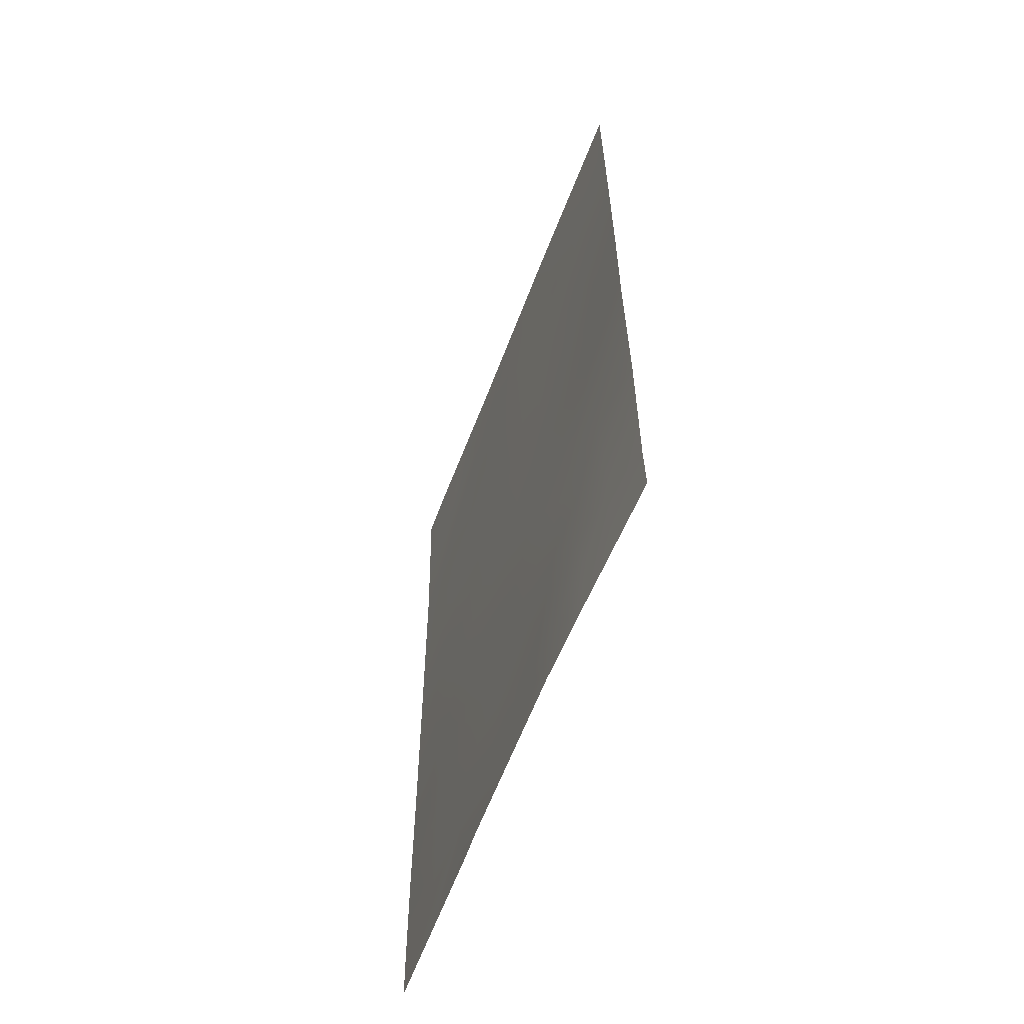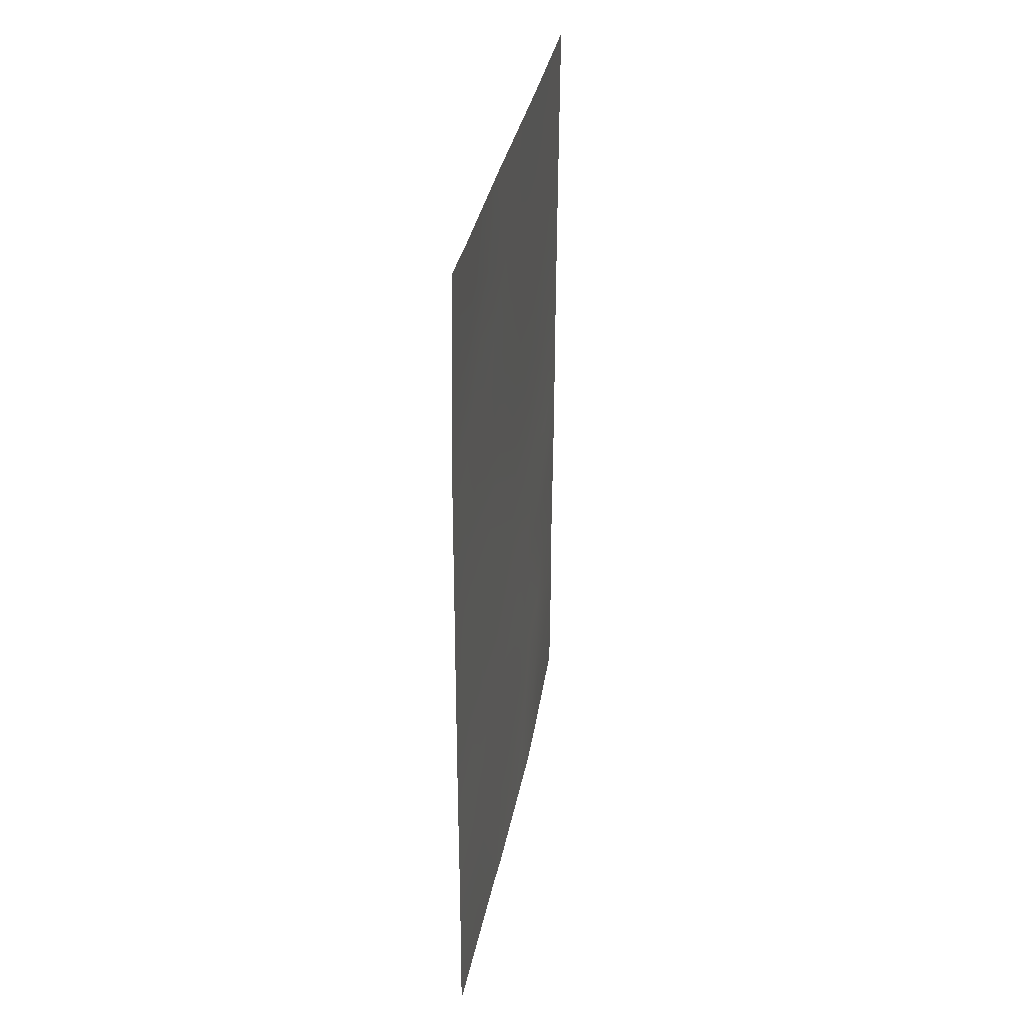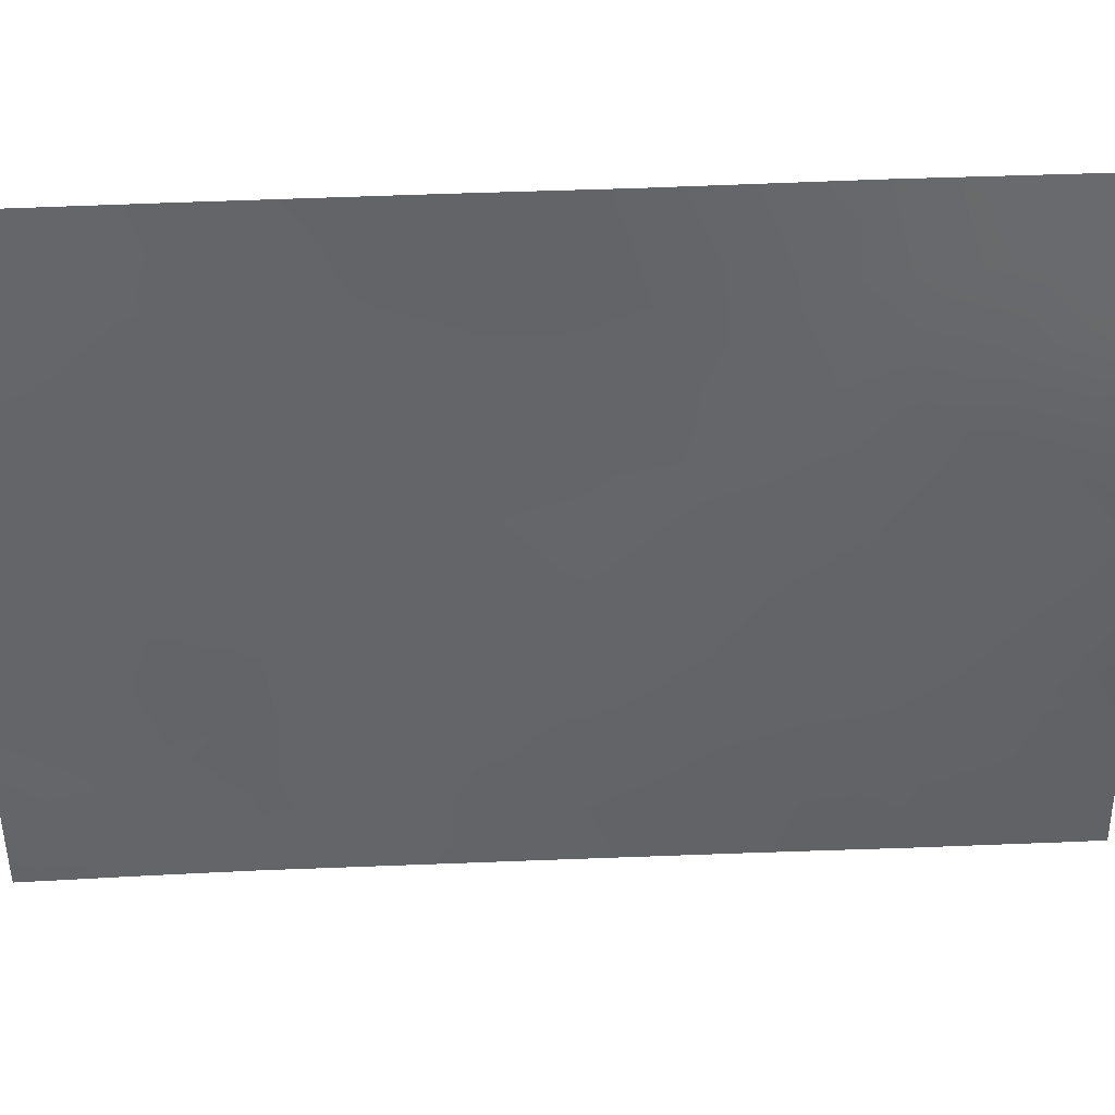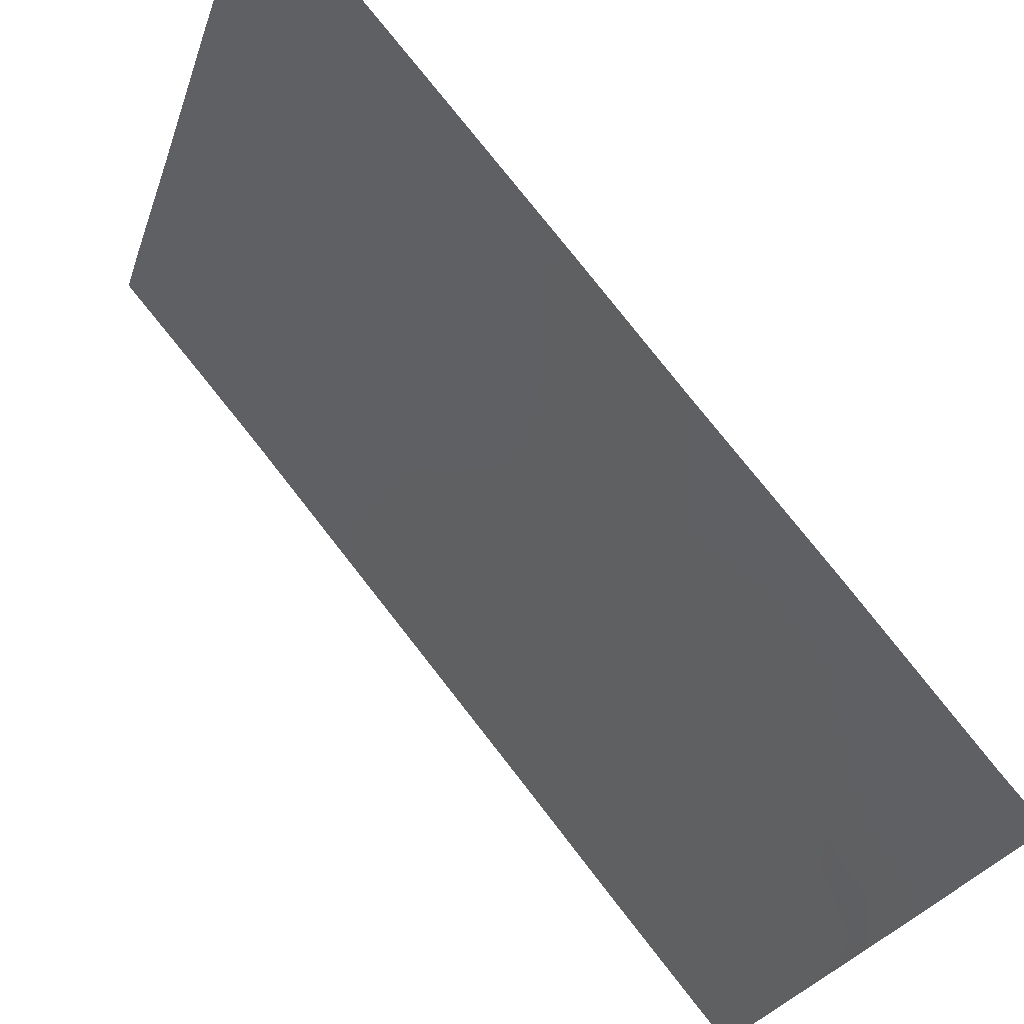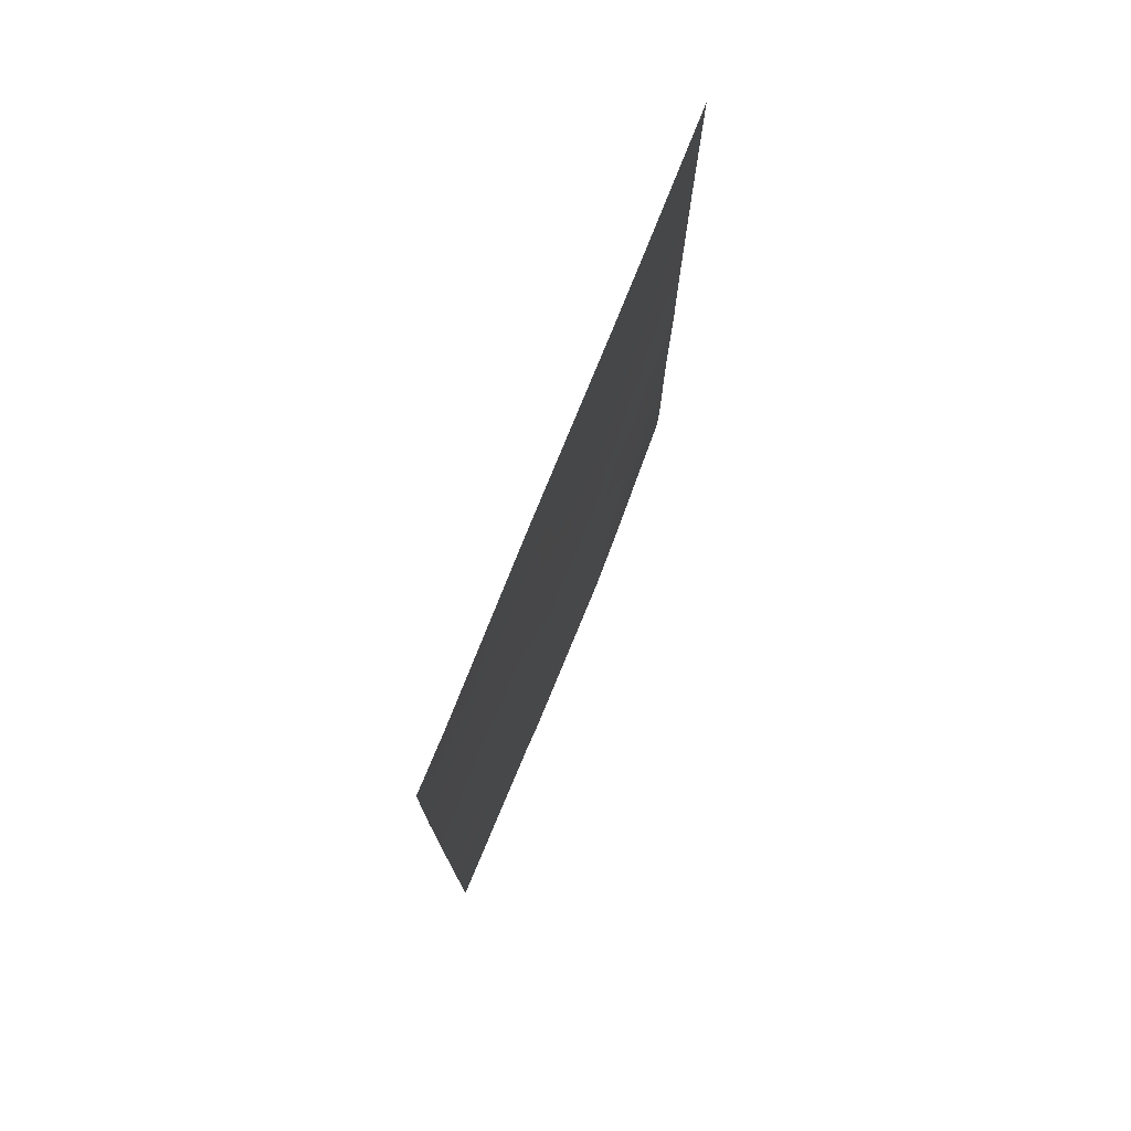
<metadata>
{"format":"obj","ext":"obj","renderer":"f3d","projection":"perspective","resolution":1024,"background":"white","views":[{"elev":-59.0,"azim":179.6,"up":"+Z"},{"elev":33.0,"azim":30.0,"up":"+Z"},{"elev":58.8,"azim":87.9,"up":"+Y"},{"elev":77.8,"azim":142.1,"up":"+Y"},{"elev":76.0,"azim":42.0,"up":"+Z"}]}
</metadata>
<code>
v 94.31 92 -46.09
v 94.32 92 -43.53
v 92.46 97.24 -50
v 94.31 92 -47.81
v 93.55 94.18 -49.14
v 92.99 95.67 -45.38
v 92.93 95.83 -41.38
v 93.35 94.66 -42.85
v 91.4 100 -43.06
v 91.38 100 -47.07
v 93.33 94.8 -50
v 93.46 94.42 -50
v 92.83 96.17 -48.73
v 93.31 94.88 -38
v 93.1 95.41 -39.61
v 91.41 100 -40.58
v 91.4 100 -44.78
v 94.33 92 -40.68
v 93.87 93.33 -38.83
v 94.23 92.23 -50
v 94.3 92 -50
v 94.31 92 -49.55
v 91.37 100 -50
v 91.38 100 -49.3
v 94.32 92 -43.03
v 92.45 97.27 -38
v 92.13 98.09 -50
v 94.37 92 -38
v 94.34 92 -39.4
v 94.11 92.74 -38
v 91.43 100 -38
v 92.15 98.06 -38
v 92.25 97.68 -41.64
v 93.58 94.05 -40.98
v 92.49 97.06 -39.73
v 92.25 97.66 -45.16
v 92.68 96.47 -43.4
v 93.78 93.51 -44.33
v 93.25 95 -47.21
v 92.11 98.17 -48.35
v 91.93 98.51 -43.41
v 91.77 98.97 -46.62
v 92.55 96.92 -46.95
v 93.94 93.07 -47.56
v 93.95 93.02 -49.19
v 94.1 92.62 -48.52
v 93.75 93.61 -48.3
v 93.33 94.75 -45.48
v 93.69 93.74 -45.45
v 93.46 94.38 -44.57
v 93.13 95.25 -42.27
v 92.82 96.11 -42.38
v 93.03 95.52 -43.33
v 94.06 92.71 -44.18
v 91.77 99.04 -39.96
v 91.68 99.24 -41.06
v 92.02 98.33 -40.84
v 91.39 100 -45.92
v 91.68 99.21 -45.63
v 92.38 97.35 -40.7
v 92.17 97.96 -39.87
v 94.31 92 -46.95
v 94.11 92.57 -46.82
v 93.48 94.38 -39.13
v 93.19 95.19 -38.76
v 91.74 99.09 -49.55
v 91.75 99.04 -50
v 94.31 92 -44.81
v 94.02 92.82 -45.11
v 91.4 100 -41.82
v 91.69 99.18 -42.6
v 91.63 99.34 -43.38
v 93.46 94.37 -41.89
v 93.25 94.96 -41.2
v 93.84 93.32 -50
v 93.81 93.41 -49.67
v 93.7 93.74 -39.85
v 93.93 93.1 -40.79
v 93.35 94.7 -40.27
v 93.02 95.6 -40.47
v 92.3 97.5 -43.41
v 92.05 98.19 -42.55
v 92.79 96.25 -39.75
v 92.84 96.15 -38.98
v 92.71 96.46 -40.58
v 94.36 92 -38.7
v 94.19 92.46 -38.76
v 91.99 98.47 -38.96
v 91.79 99.03 -38
v 91.68 99.3 -38.87
v 91.42 100 -39.29
v 94.06 92.77 -39.73
v 93.71 93.81 -38
v 92.02 98.38 -49.18
v 91.73 99.11 -48.73
v 92.55 96.94 -38.76
v 92.32 97.62 -49.22
v 92.88 96.07 -38
v 92.63 96.75 -49.3
v 92.49 97.12 -48.51
v 92.9 96.02 -50
v 92.88 95.96 -44.43
v 92.48 97.02 -44.33
v 92.62 96.66 -45.29
v 93.14 95.31 -49.03
v 93.39 94.63 -48.13
v 93.04 95.59 -47.98
v 92.6 96.72 -41.52
v 91.87 98.71 -41.77
v 91.86 98.74 -45
v 92.09 98.07 -44.28
v 91.7 99.15 -44.25
v 93.67 93.77 -42.6
v 93.79 93.47 -41.72
v 94.32 92 -41.86
v 94.09 92.64 -41.53
v 93.8 93.46 -46.59
v 93.46 94.39 -46.4
v 93.59 94.04 -47.36
v 92.9 95.96 -47.08
v 92.69 96.54 -47.82
v 93.99 92.91 -45.98
v 93.56 94.1 -43.57
v 92.03 98.27 -45.87
v 92.19 97.87 -46.76
v 92.4 97.28 -46.06
v 91.4 100 -43.92
v 93.12 95.34 -46.29
v 91.74 99.1 -47.73
v 91.38 100 -48.18
v 92.34 97.51 -47.65
v 92.76 96.31 -46.19
v 92.03 98.33 -47.42
v 94.31 92 -48.68
v 93.94 93.04 -43.39
v 94.03 92.79 -42.38
v 93.25 94.95 -43.95
v 92.29 97.65 -38.97
v 92.42 97.21 -42.49
v 93.18 95.15 -44.78
f 45 46 47
f 48 49 50
f 11 12 5
f 54 2 135
f 55 56 57
f 58 42 59
f 57 60 61
f 62 1 63
f 20 21 22
f 27 66 67
f 68 54 69
f 73 74 51
f 12 75 76
f 76 20 45
f 92 77 78
f 64 79 77
f 80 74 79
f 96 35 83
f 85 80 83
f 29 86 87
f 88 89 90
f 55 90 91
f 92 87 19
f 66 94 95
f 97 40 94
f 98 84 65
f 97 99 100
f 101 105 13
f 105 106 107
f 108 139 52
f 110 111 112
f 108 85 60
f 113 114 73
f 114 116 78
f 117 118 119
f 120 121 107
f 63 122 117
f 47 119 106
f 124 125 126
f 72 127 112
f 103 81 111
f 135 113 123
f 118 48 128
f 95 129 130
f 59 124 110
f 131 100 121
f 126 132 104
f 129 133 42
f 125 133 131
f 132 120 128
f 46 22 134
f 69 49 122
f 5 45 47
f 45 22 46
f 47 46 44
f 50 49 38
f 51 7 52
f 53 52 37
f 55 16 56
f 57 56 109
f 17 58 59
f 58 10 42
f 55 57 61
f 57 33 60
f 61 60 35
f 4 63 44
f 63 4 62
f 64 93 65
f 64 65 15
f 66 23 67
f 23 66 24
f 1 68 69
f 68 2 54
f 69 54 38
f 16 70 56
f 70 9 71
f 72 41 71
f 8 73 51
f 73 34 74
f 51 74 7
f 75 20 76
f 22 45 20
f 12 76 5
f 45 5 76
f 18 92 78
f 92 19 77
f 78 77 34
f 19 64 77
f 64 15 79
f 77 79 34
f 15 80 79
f 80 7 74
f 79 74 34
f 41 81 82
f 81 37 139
f 82 139 33
f 84 96 83
f 84 83 15
f 35 85 83
f 85 7 80
f 83 80 15
f 86 28 87
f 30 87 28
f 55 88 90
f 88 32 89
f 90 89 31
f 16 55 91
f 91 90 31
f 92 29 87
f 19 87 30
f 30 93 19
f 93 14 65
f 24 66 95
f 66 27 94
f 95 94 40
f 32 88 138
f 88 55 61
f 96 138 35
f 3 97 27
f 94 27 97
f 18 29 92
f 138 26 32
f 14 98 65
f 98 26 96
f 65 84 15
f 40 97 100
f 97 3 99
f 100 99 13
f 3 101 99
f 101 11 105
f 99 101 13
f 102 37 103
f 13 105 107
f 105 5 106
f 107 106 39
f 7 108 52
f 108 33 139
f 52 139 37
f 57 109 33
f 110 36 111
f 112 111 41
f 33 108 60
f 108 7 85
f 60 85 35
f 8 113 73
f 73 114 34
f 25 115 136
f 115 18 116
f 34 114 78
f 114 136 116
f 78 116 18
f 82 33 109
f 44 117 119
f 117 49 118
f 119 118 39
f 39 120 107
f 120 43 121
f 107 121 13
f 44 63 117
f 63 1 122
f 117 122 49
f 5 47 106
f 47 44 119
f 106 119 39
f 36 124 126
f 124 42 125
f 126 125 43
f 41 72 112
f 72 9 127
f 112 127 17
f 36 103 111
f 103 37 81
f 111 81 41
f 38 54 135
f 135 136 113
f 123 113 8
f 39 118 128
f 118 49 48
f 128 48 6
f 24 95 130
f 95 40 129
f 130 129 10
f 59 42 124
f 110 124 36
f 5 105 11
f 43 131 121
f 131 40 100
f 121 100 13
f 36 126 104
f 126 43 132
f 10 129 42
f 129 40 133
f 43 125 131
f 125 42 133
f 131 133 40
f 132 43 120
f 128 120 39
f 44 46 4
f 134 4 46
f 1 69 122
f 69 38 49
f 135 2 25
f 25 136 135
f 113 136 114
f 136 115 116
f 50 38 123
f 38 135 123
f 137 50 123
f 104 103 36
f 6 104 132
f 37 102 53
f 6 132 128
f 19 93 64
f 98 96 84
f 102 103 104
f 6 102 104
f 102 6 140
f 48 50 140
f 138 88 61
f 71 9 72
f 26 138 96
f 138 61 35
f 53 102 137
f 51 52 53
f 82 109 71
f 8 51 53
f 41 82 71
f 137 123 8
f 53 137 8
f 81 139 82
f 137 140 50
f 102 140 137
f 48 140 6
f 17 59 110
f 70 71 109
f 56 70 109
f 112 17 110

</code>
